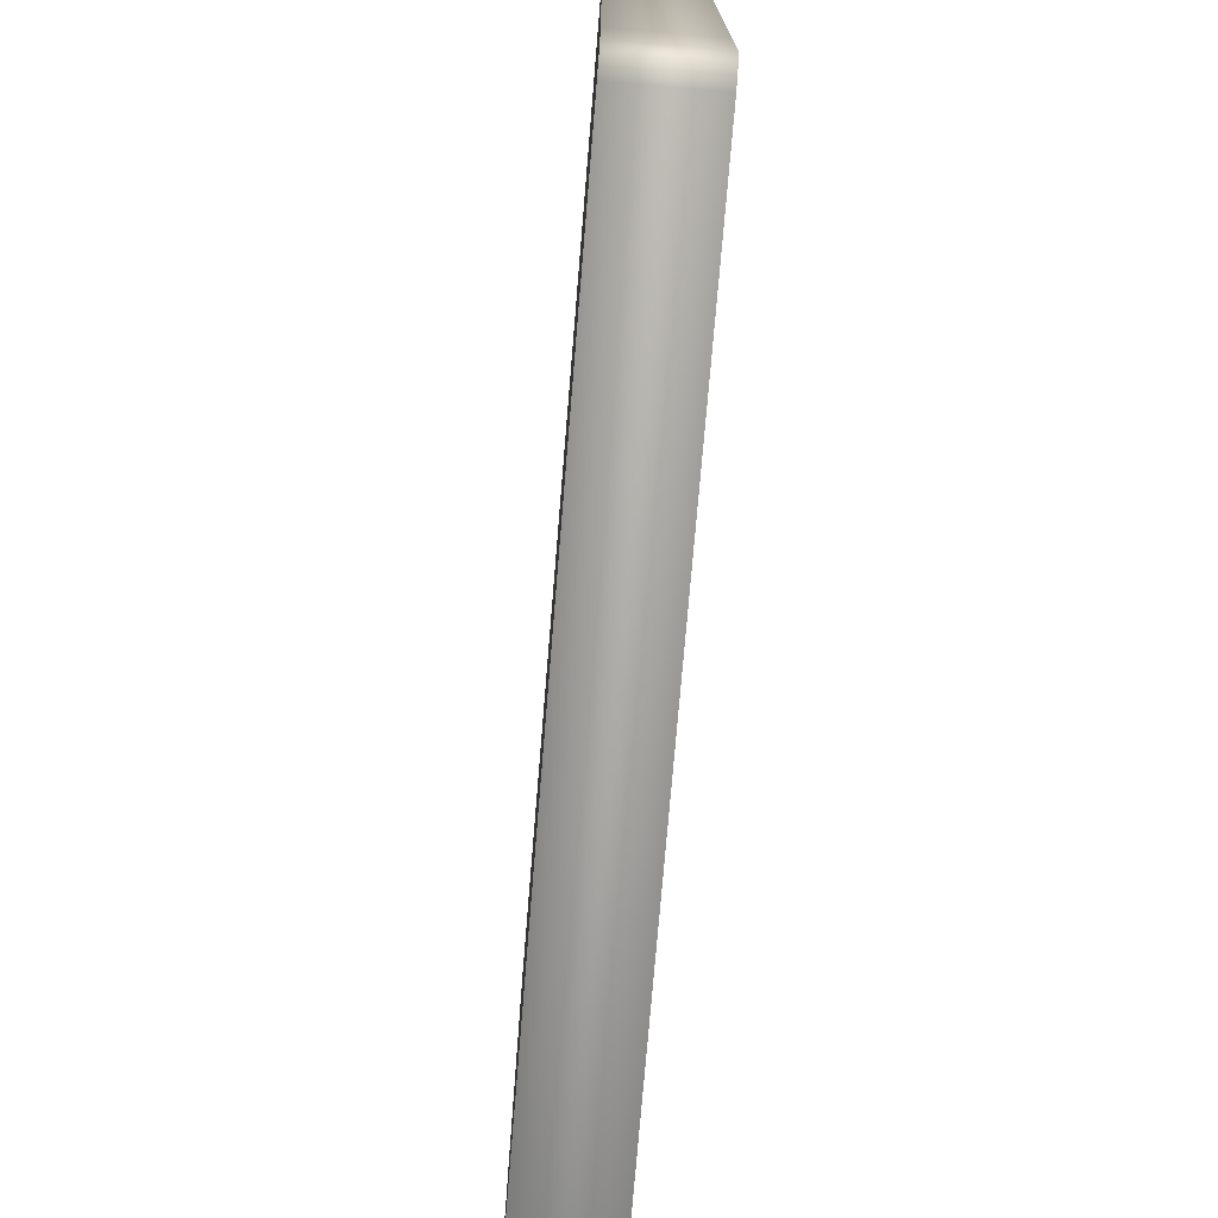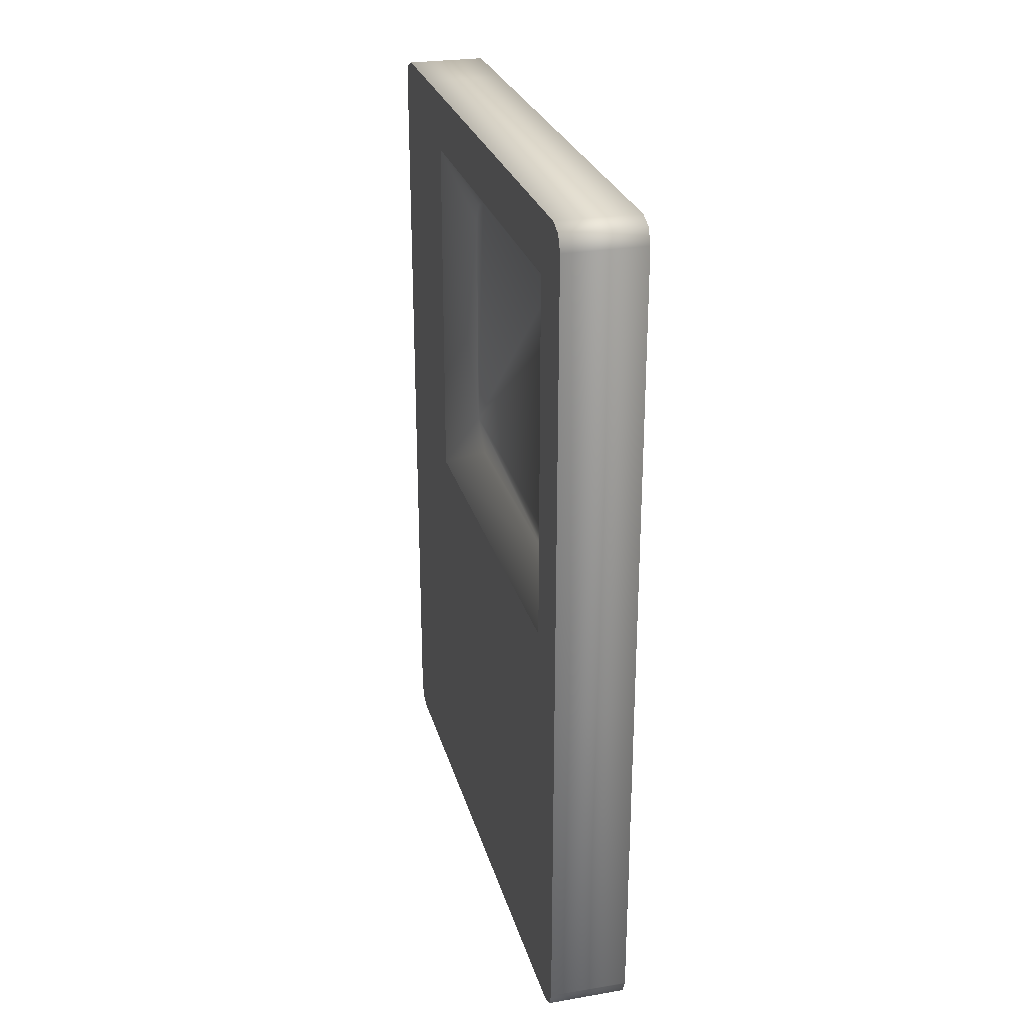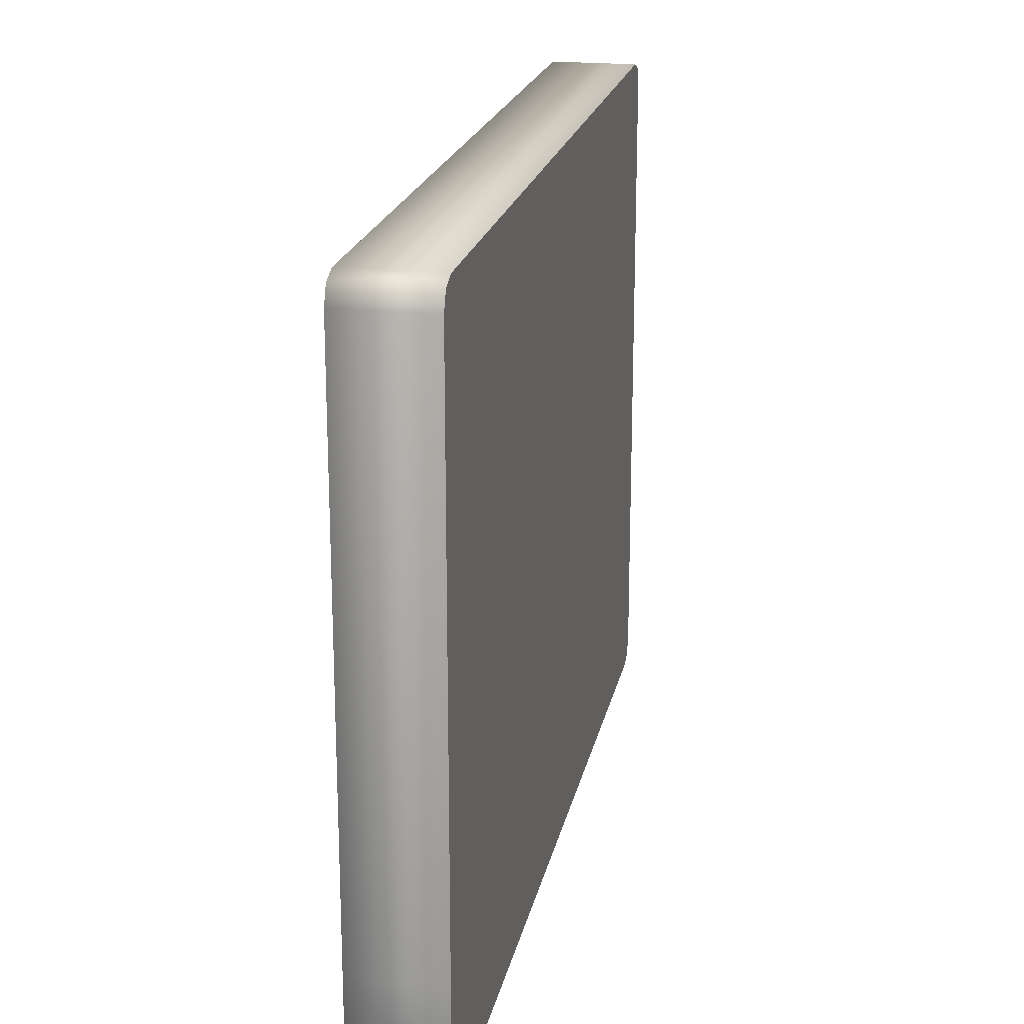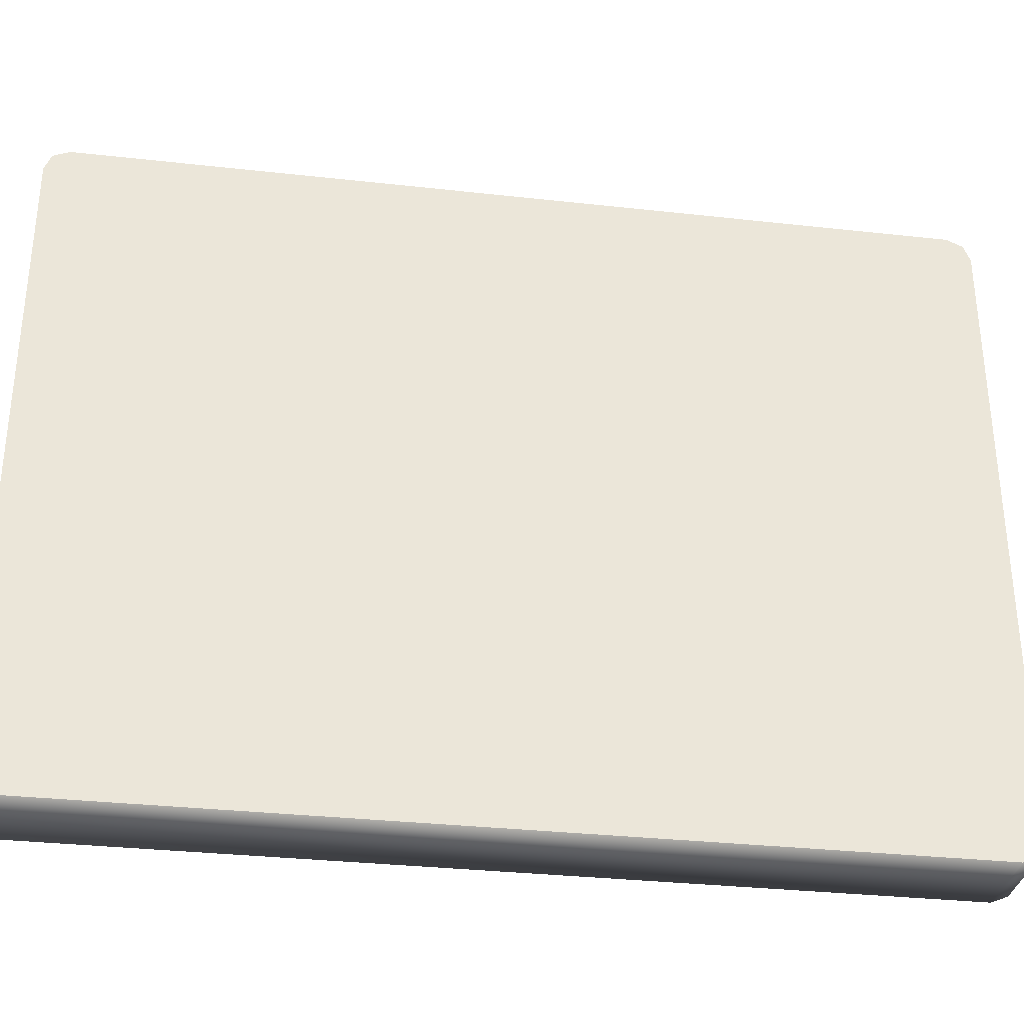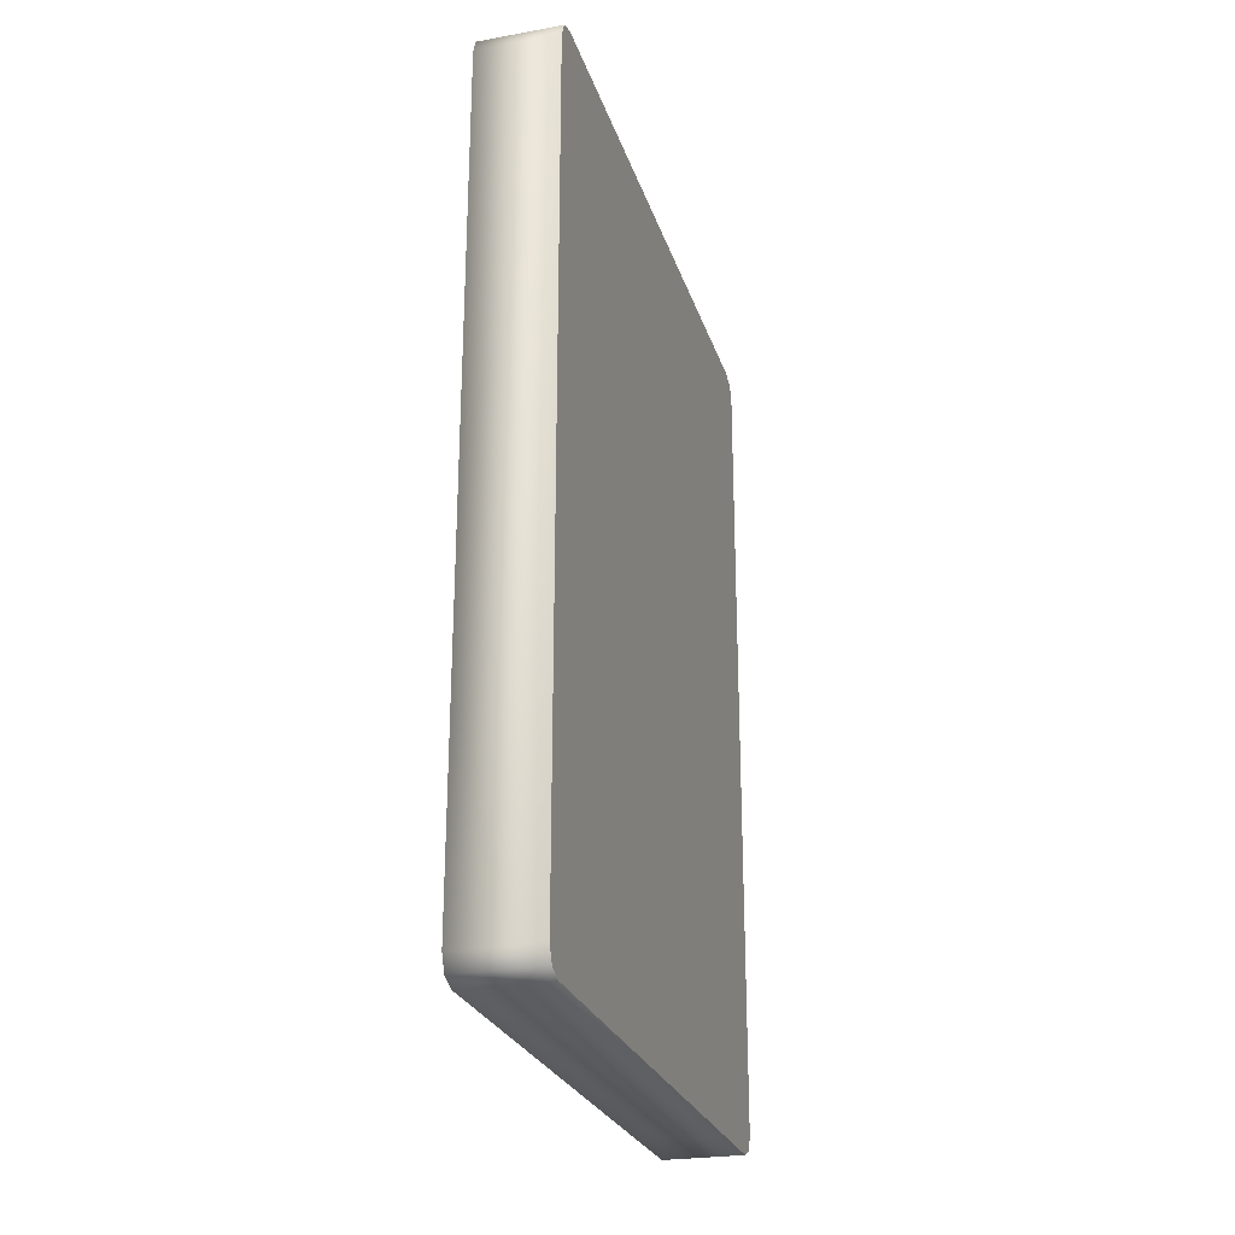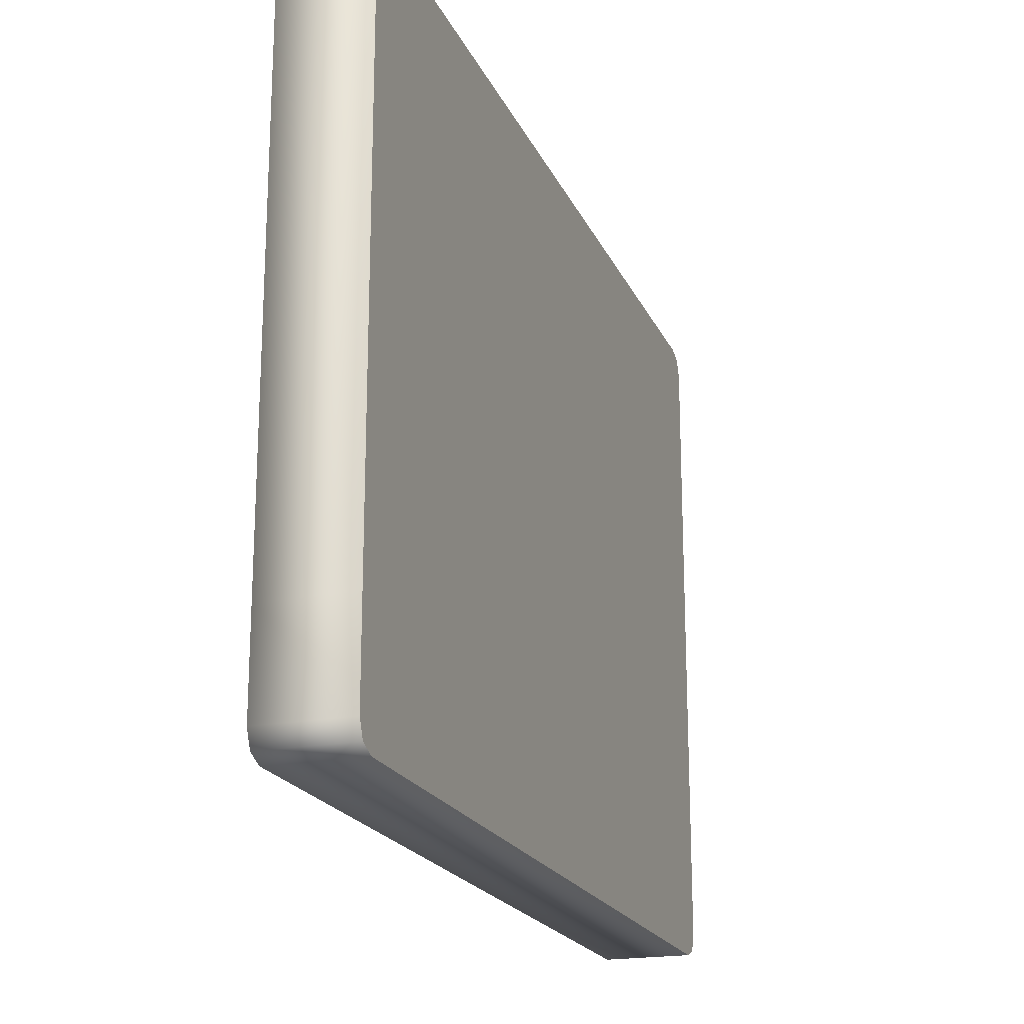
<metadata>
{"format":"obj","ext":"obj","renderer":"f3d","projection":"perspective","resolution":1024,"background":"white","views":[{"elev":-74.0,"azim":-4.7,"up":"+Y"},{"elev":26.8,"azim":165.4,"up":"+Z"},{"elev":20.3,"azim":-168.7,"up":"+Y"},{"elev":-32.5,"azim":-98.8,"up":"+Y"},{"elev":-25.6,"azim":-164.1,"up":"+Z"},{"elev":-20.1,"azim":-161.2,"up":"+Y"}]}
</metadata>
<code>
o Coin-Large_Cube.003
v -0.042 -0.1825 0.3421
v -0.042 -0.1825 -0.4348
v 0.0314 -0.1825 -0.4348
v -0.042 -0.2808 -0.1028
v -0.042 0.2948 -0.1028
v 0.0314 -0.2808 -0.1028
v -0.042 -0.1825 -0.1028
v 0.0314 0.2948 -0.1028
v 0.0314 -0.1825 0.3421
v 0.0314 -0.1825 -0.1028
v -0.042 -0.2808 0.3221
v -0.042 -0.2608 0.3421
v -0.042 -0.275 0.3362
v -0.042 0.2748 0.3421
v -0.042 0.2948 0.3221
v -0.042 0.289 0.3362
v -0.042 -0.2608 -0.4348
v -0.042 -0.2808 -0.4148
v -0.042 -0.275 -0.4289
v -0.042 0.2948 -0.4148
v -0.042 0.2748 -0.4348
v -0.042 0.289 -0.4289
v 0.0314 -0.2608 0.3421
v 0.0314 -0.2808 0.3221
v 0.0314 -0.275 0.3362
v 0.0314 -0.2808 -0.4148
v 0.0314 -0.2608 -0.4348
v 0.0314 -0.275 -0.4289
v 0.0314 0.2748 -0.4348
v 0.0314 0.2948 -0.4148
v 0.0314 0.289 -0.4289
v 0.0314 0.2948 0.3221
v 0.0314 0.2748 0.3421
v 0.0314 0.2404 0.2876
v 0.0314 0.289 0.3362
v 0.004542 0.2036 0.2243
v 0.004542 0.177 0.2509
v 0.004542 0.1958 0.2431
v 0.0314 -0.128 0.2876
v 0.004542 -0.0647 0.2509
v 0.004542 -0.09126 0.2243
v 0.004542 -0.08348 0.2431
v 0.004542 0.177 -0.01154
v 0.004542 0.2036 0.01501
v 0.004542 0.1958 -0.003764
v 0.0314 0.2404 -0.04831
v 0.0314 -0.128 -0.04831
v 0.004542 -0.09126 0.01501
v 0.004542 -0.0647 -0.01154
v 0.004542 -0.08348 -0.003764
f 6 10 9 23 25 24
f 7 5 20 22 21 2
f 4 7 2 17 19 18
f 1 14 16 15 5 7
f 26 28 27 3 10 6
f 3 29 31 30 8 10
f 34 46 8 32
f 10 47 39 9
f 8 46 47 10
f 32 35 34
f 35 33 34
f 9 39 34 33
f 11 13 12 1 7 4
f 46 34 36 44
f 8 5 15 32
f 23 9 1 12
f 18 26 6 4
f 17 2 3 27
f 4 6 24 11
f 2 21 29 3
f 30 20 5 8
f 9 33 14 1
f 48 41 39 47
f 43 49 47 46
f 34 39 40 37
f 48 50 49 43 45 44 36 38 37 40 42 41
f 26 18 19 28
f 28 19 17 27
f 20 30 31 22
f 22 31 29 21
f 11 24 25 13
f 13 25 23 12
f 32 15 16 35
f 35 16 14 33
f 43 46 45
f 45 46 44
f 34 37 38
f 34 38 36
f 39 41 42
f 39 42 40
f 47 49 50
f 47 50 48

</code>
